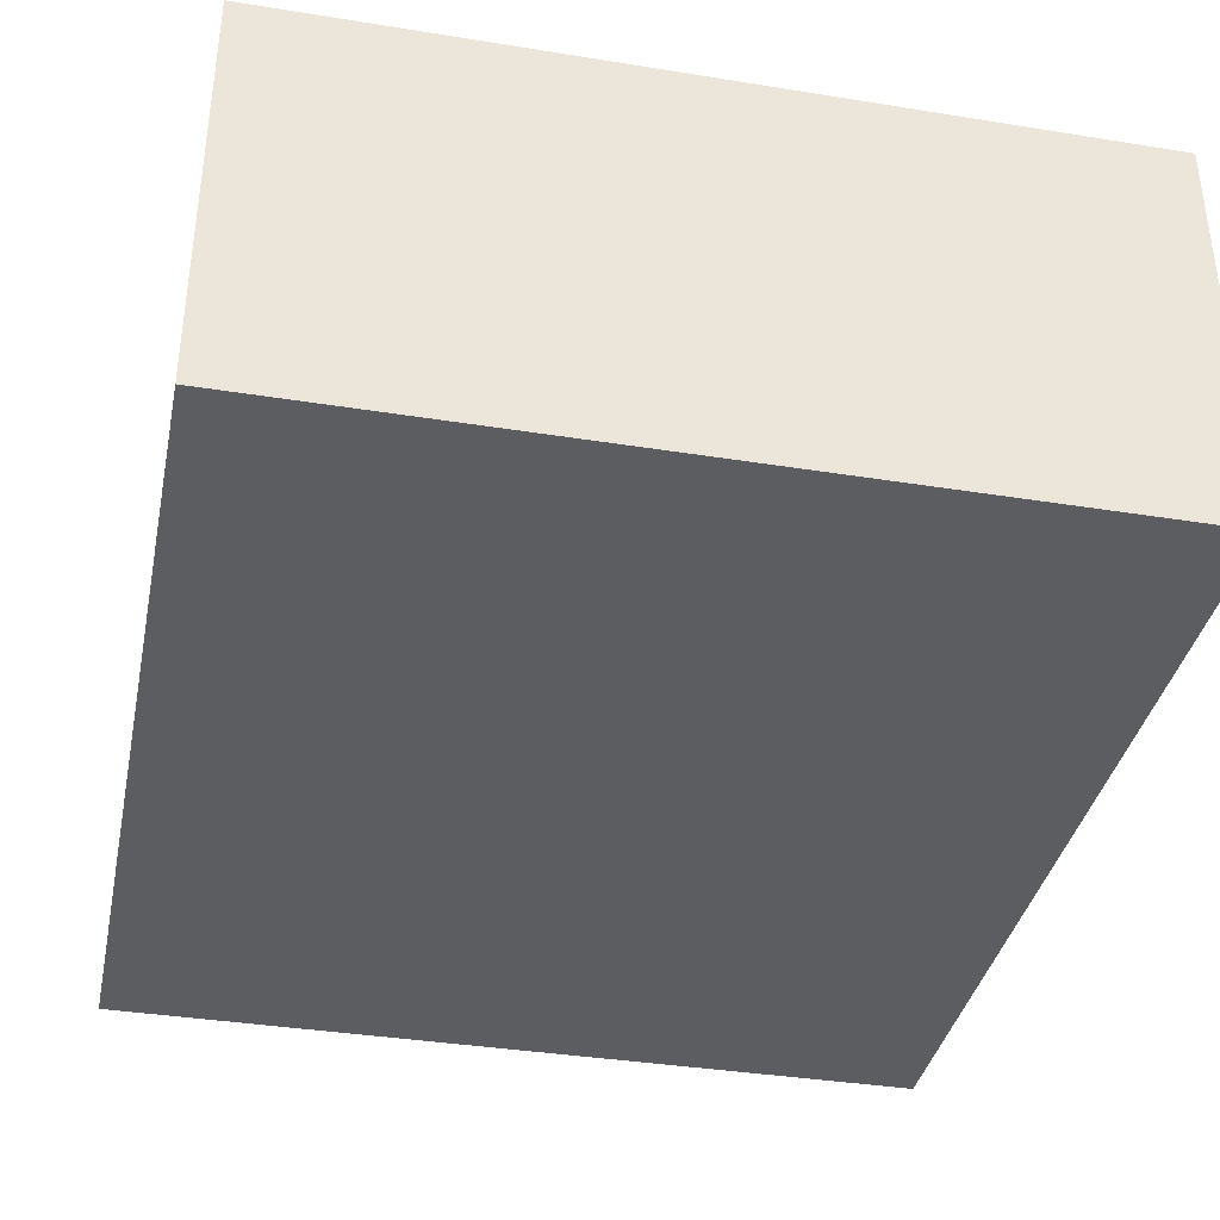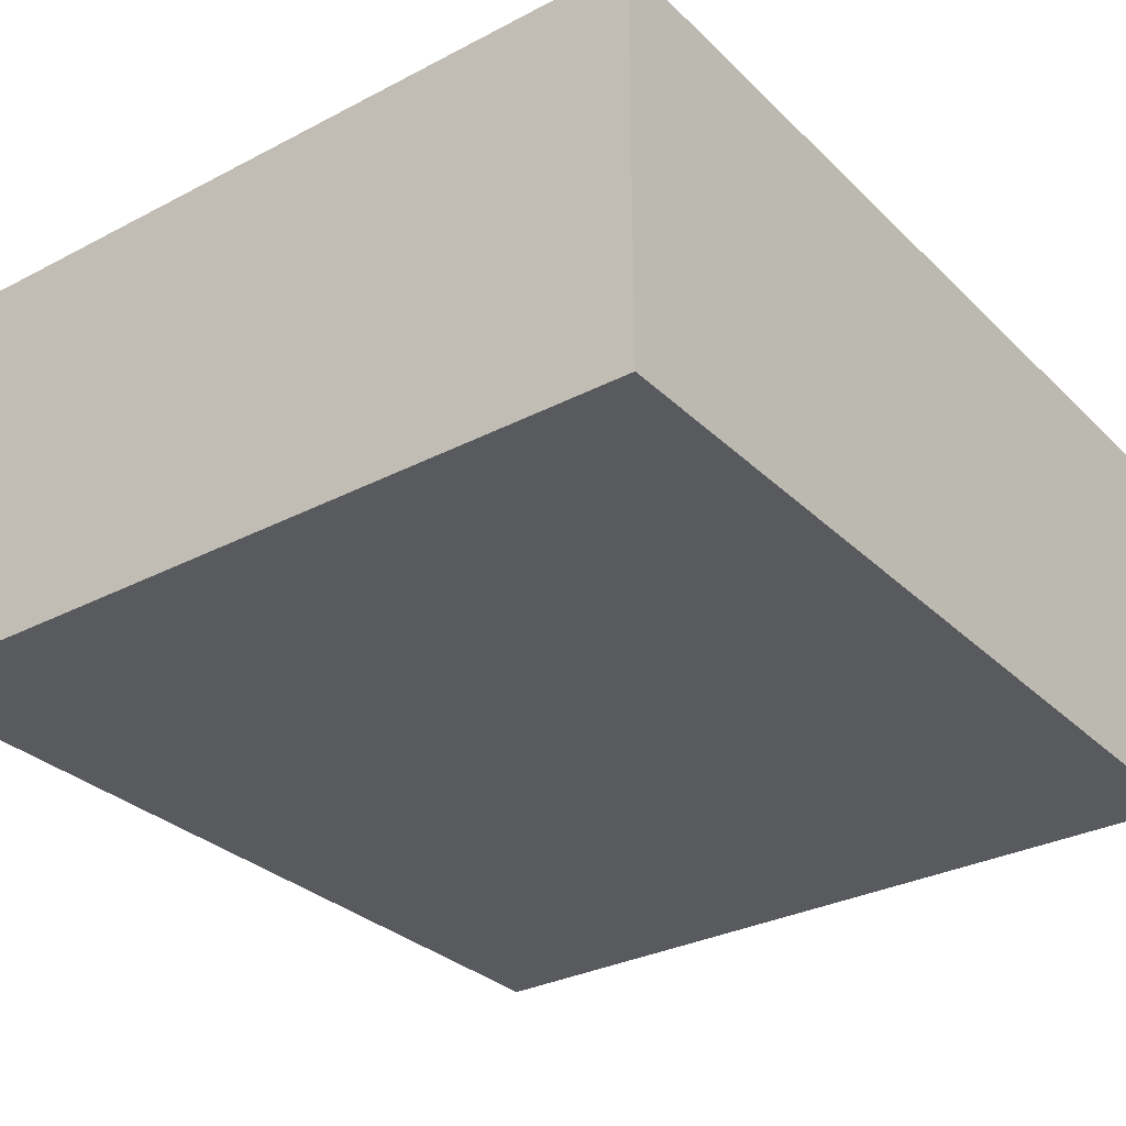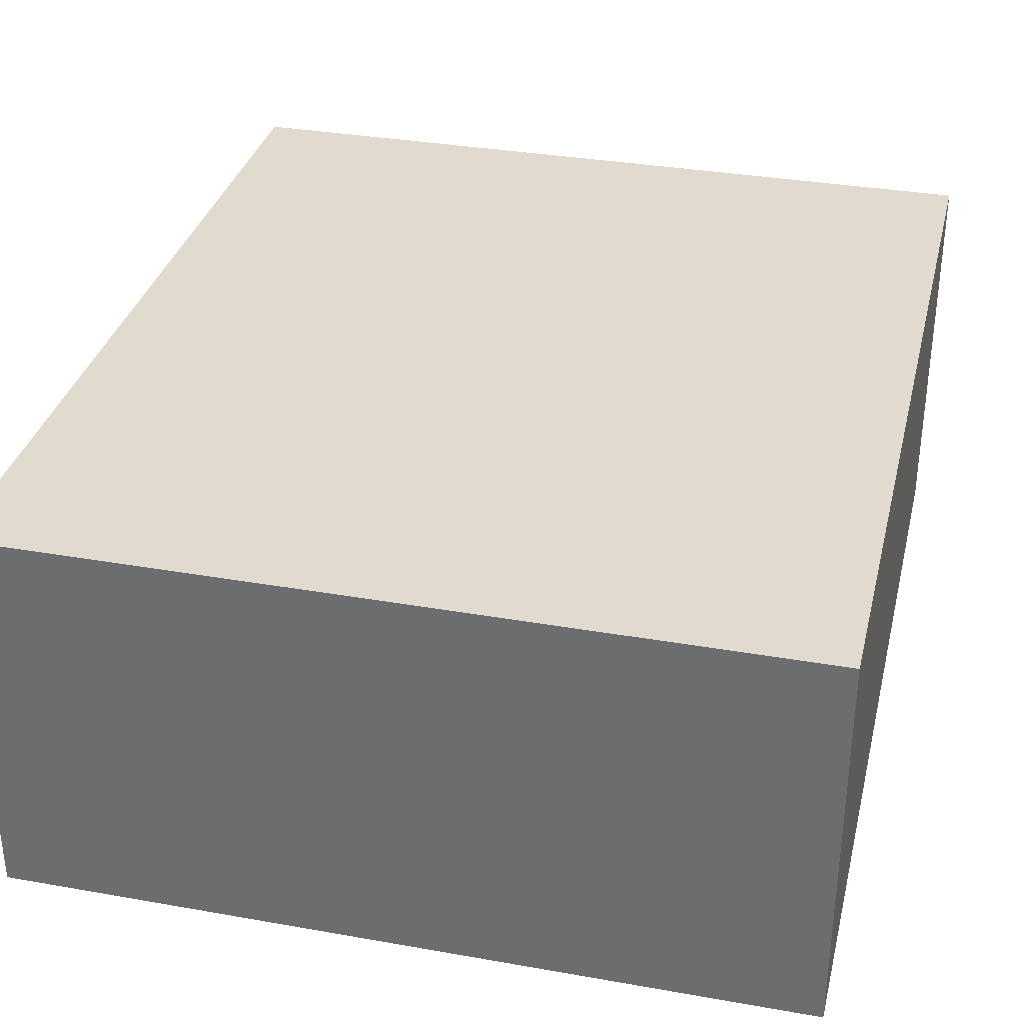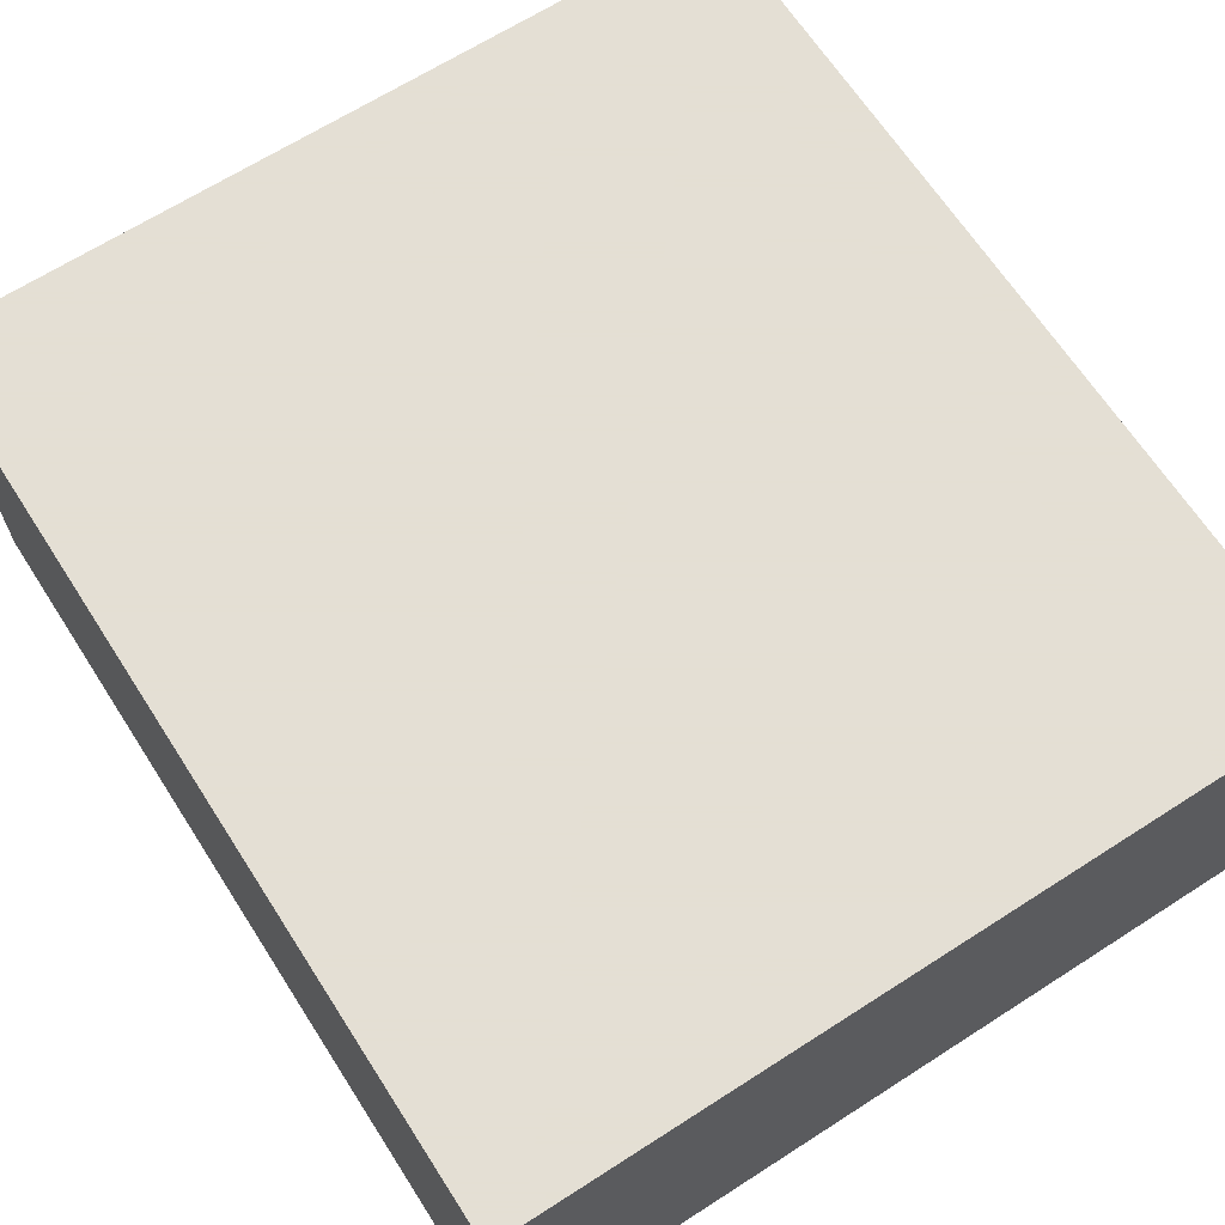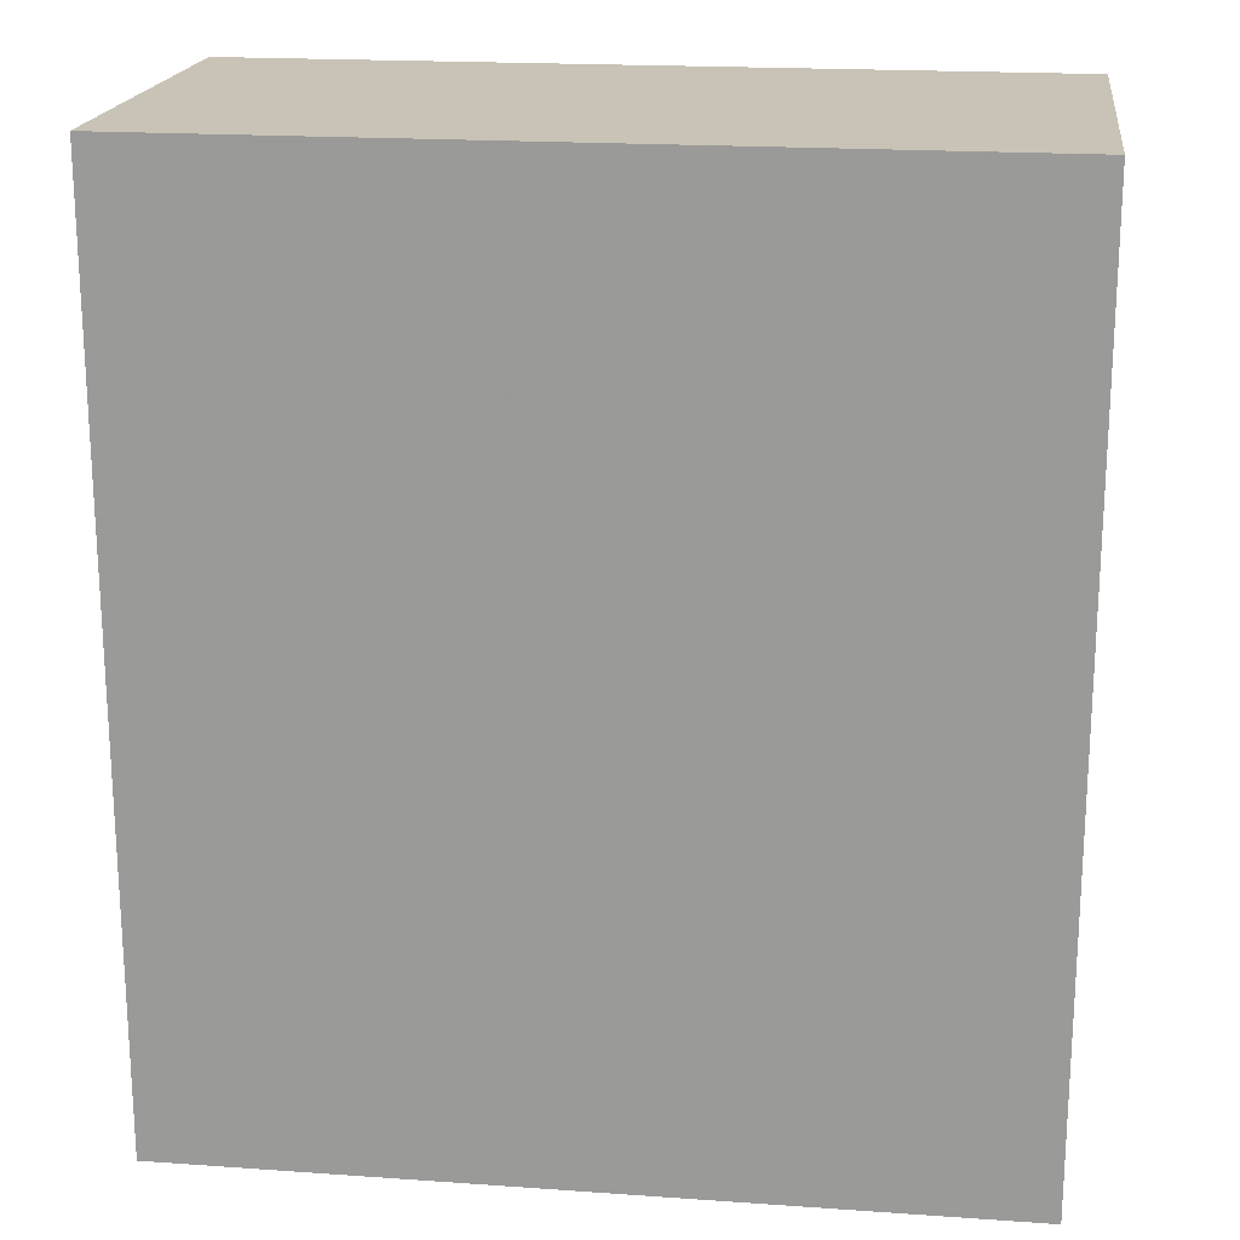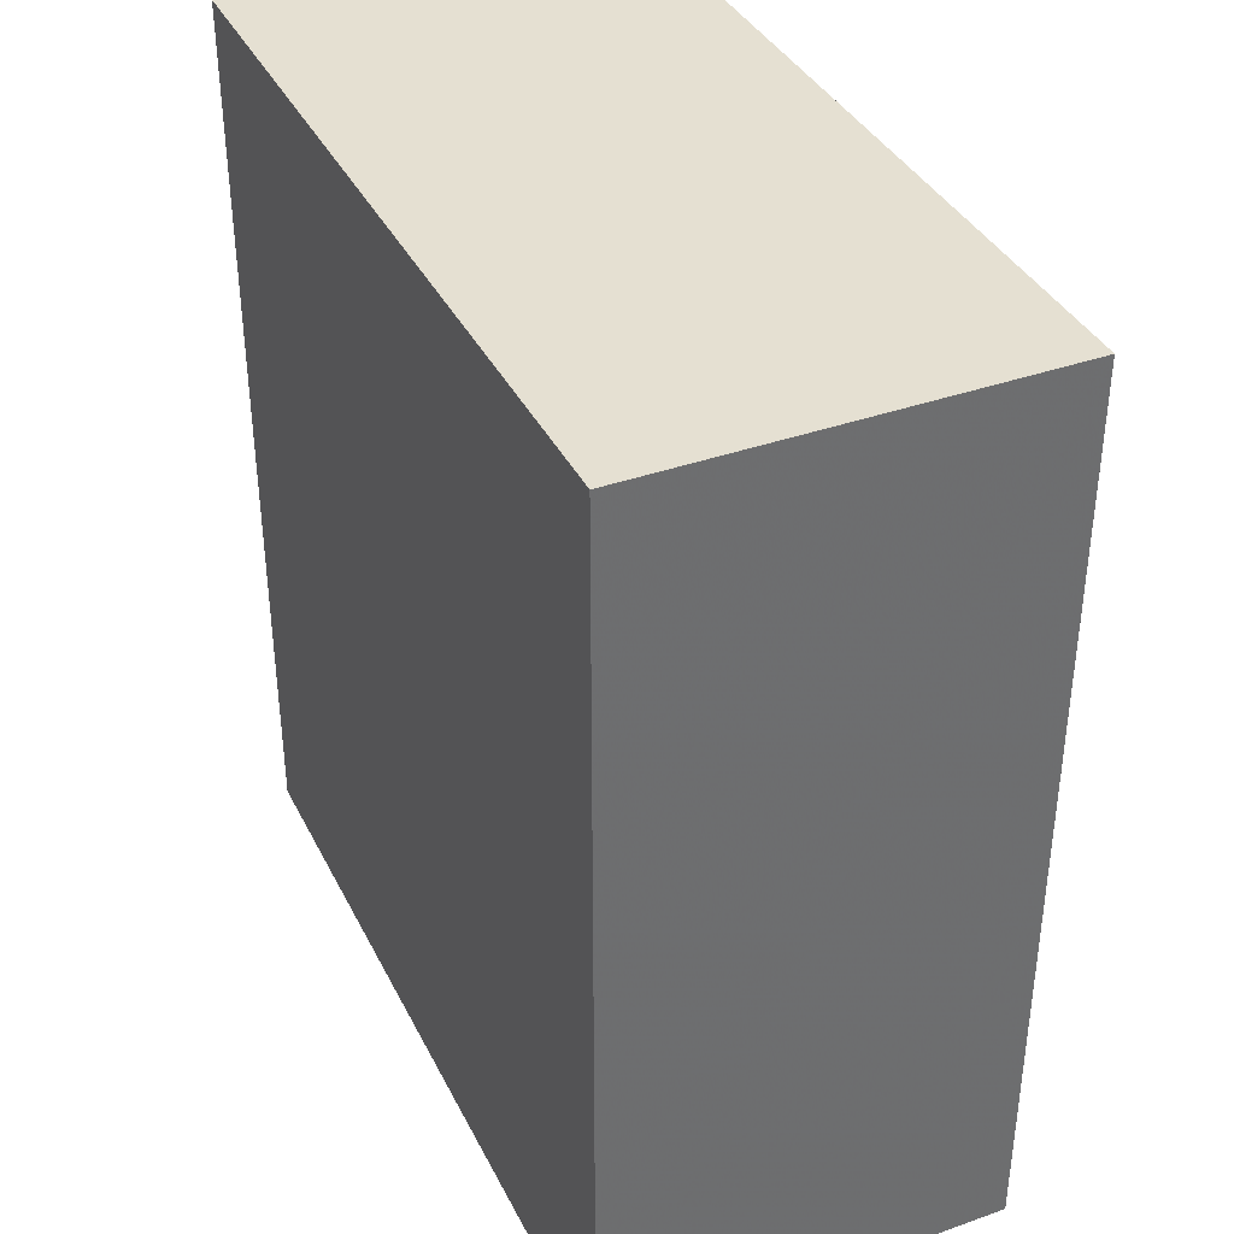
<metadata>
{"format":"obj","ext":"obj","renderer":"f3d","projection":"perspective","resolution":1024,"background":"white","views":[{"elev":-37.2,"azim":168.3,"up":"+Y"},{"elev":-31.0,"azim":-143.3,"up":"+Y"},{"elev":33.7,"azim":-166.5,"up":"+Y"},{"elev":66.3,"azim":147.2,"up":"+Y"},{"elev":19.4,"azim":-172.5,"up":"+Z"},{"elev":37.7,"azim":65.7,"up":"+Z"}]}
</metadata>
<code>
v 1632 2032 160
v 1696 2000 160
v 1632 2000 160
v 1696 2032 160
v 1632 2000 232
v 1696 2032 232
v 1632 2032 232
v 1696 2000 232
f 1 2 3
f 1 4 2
f 5 6 7
f 5 8 6
f 6 2 4
f 6 8 2
f 5 1 3
f 5 7 1
f 7 4 1
f 7 6 4
f 8 3 2
f 8 5 3

</code>
